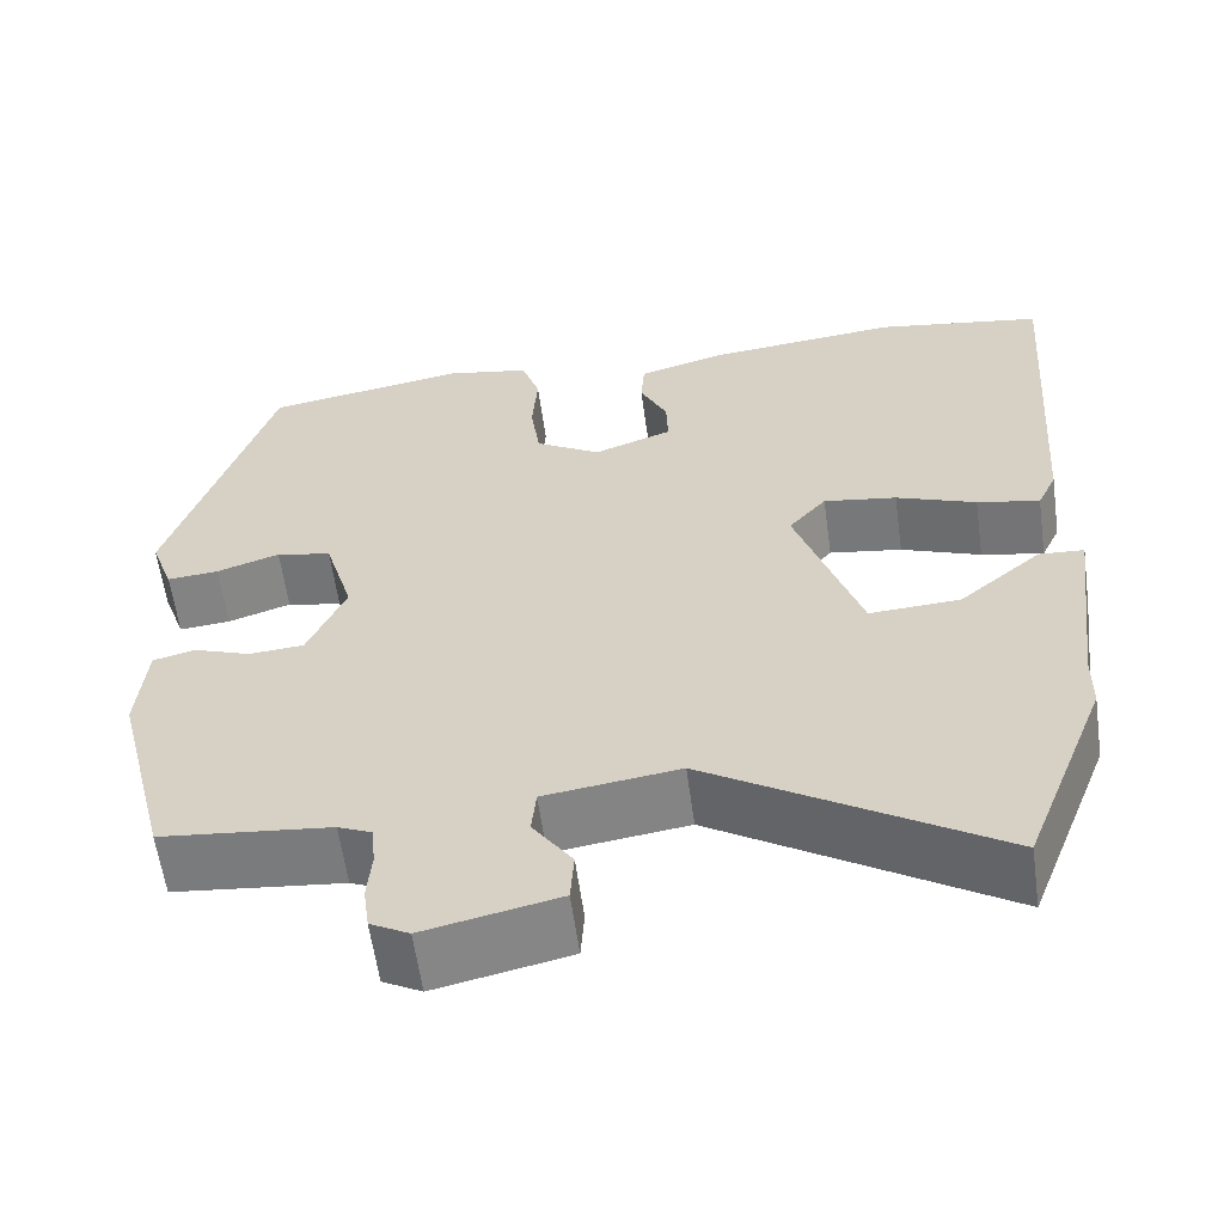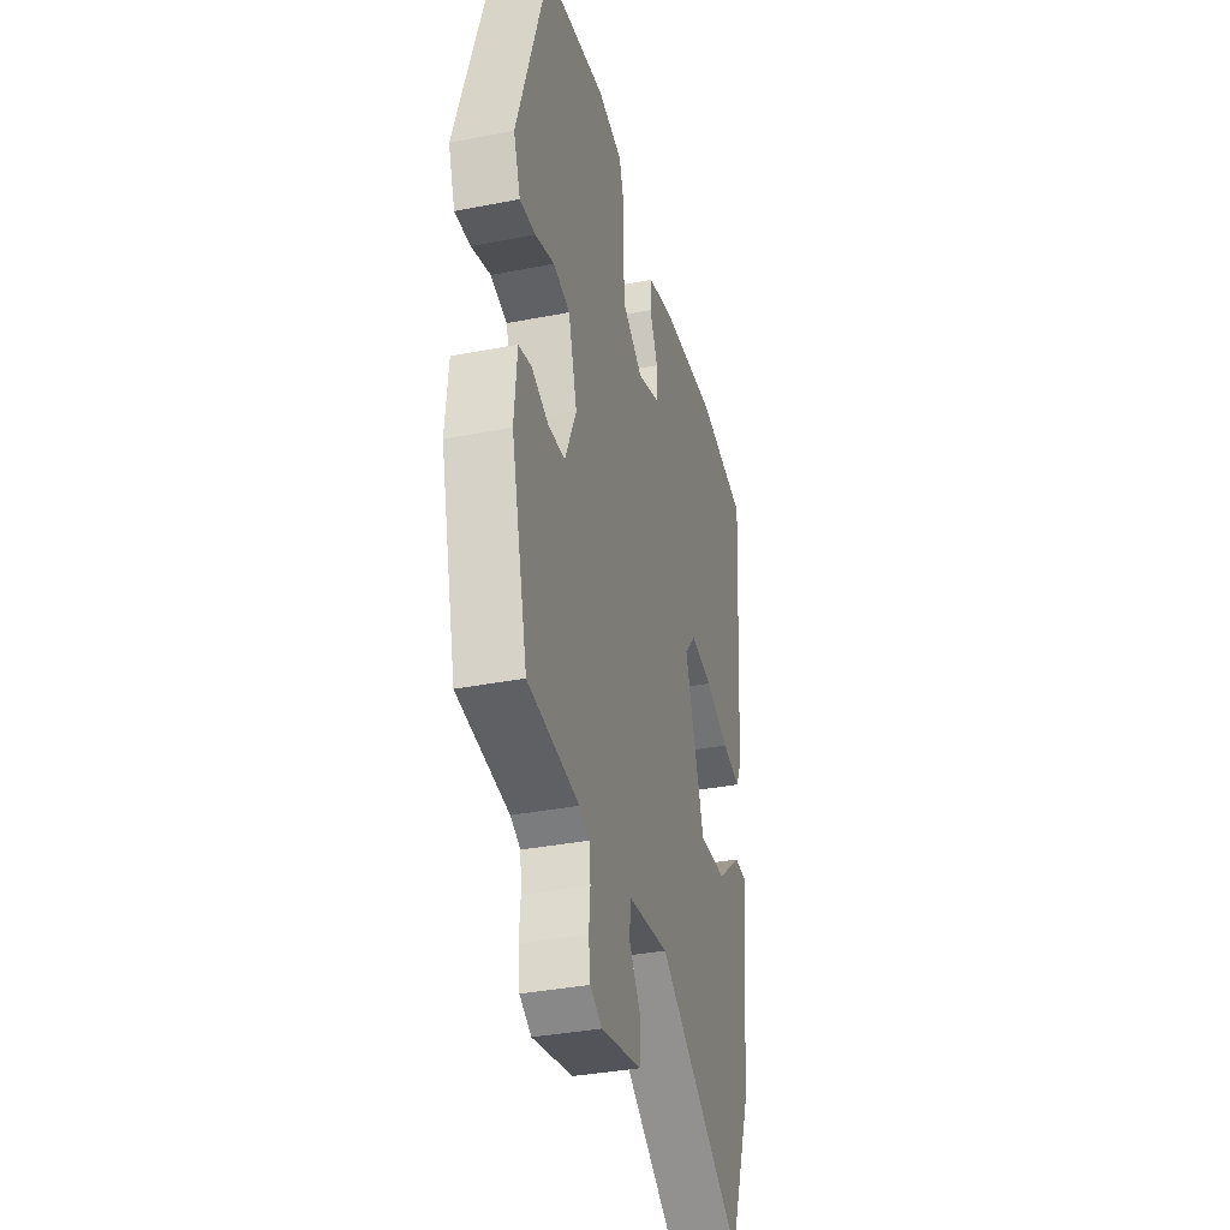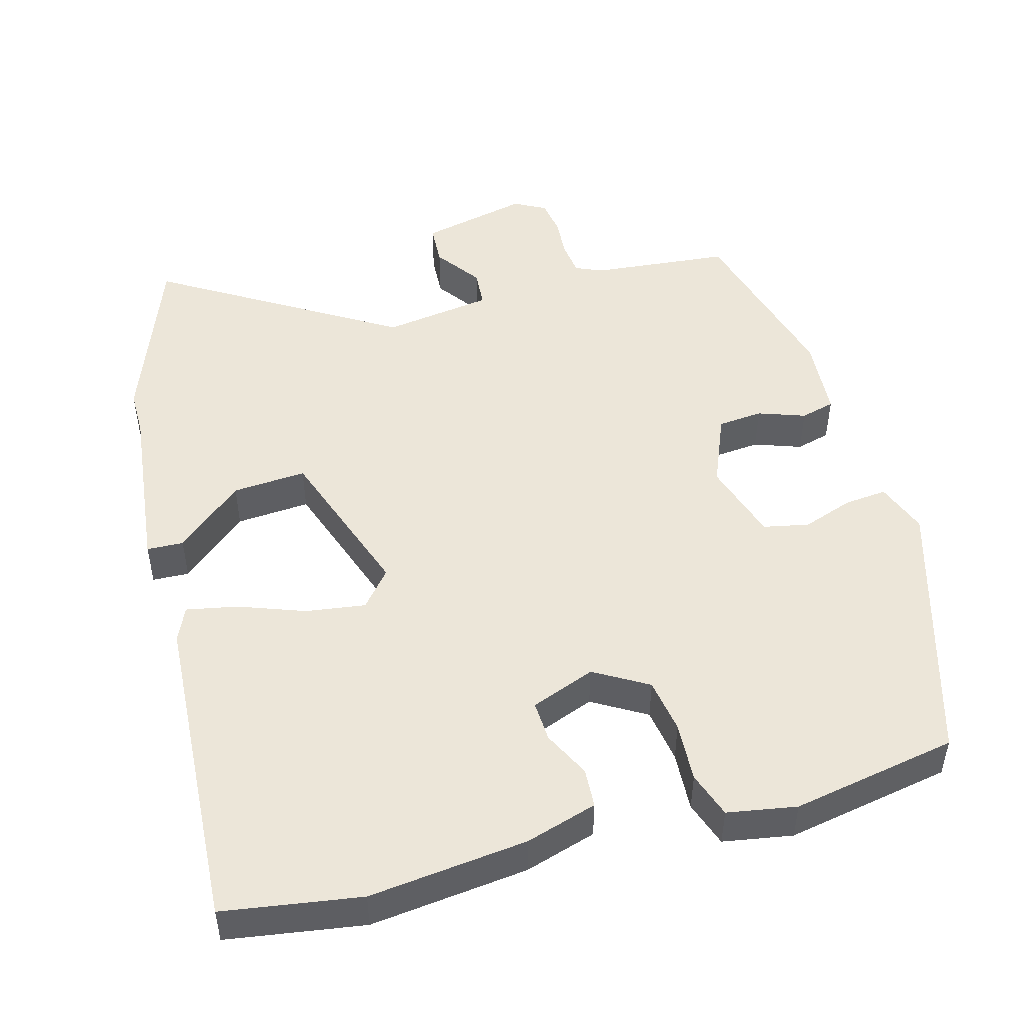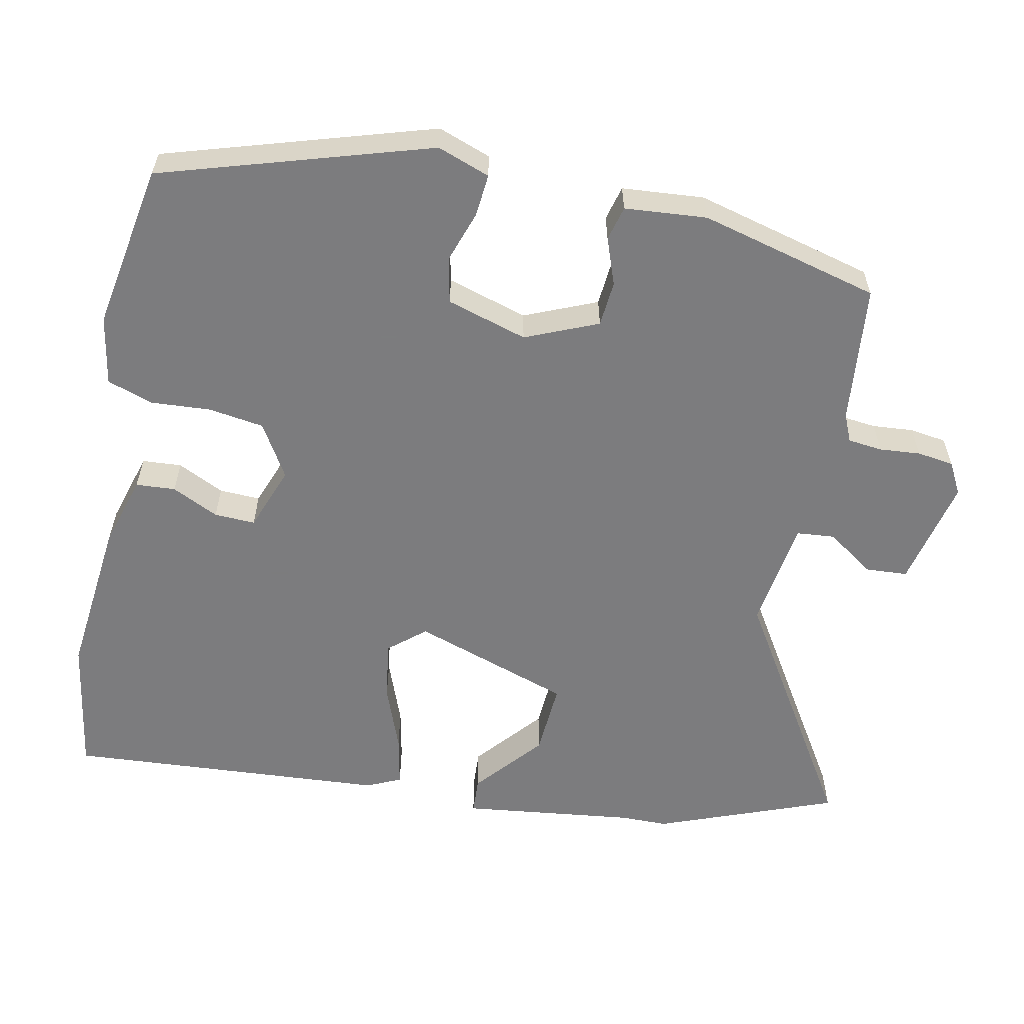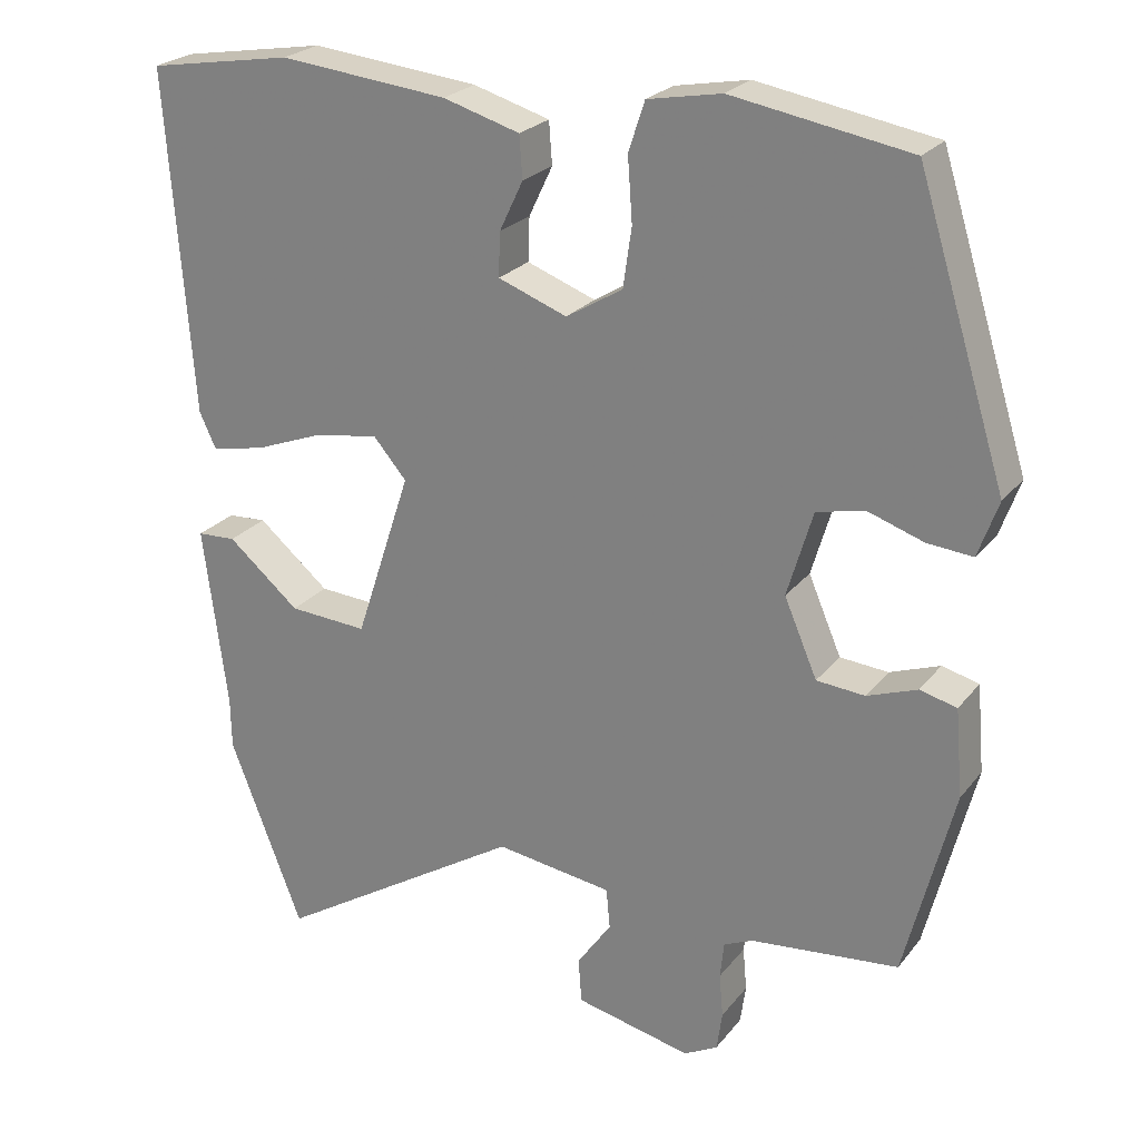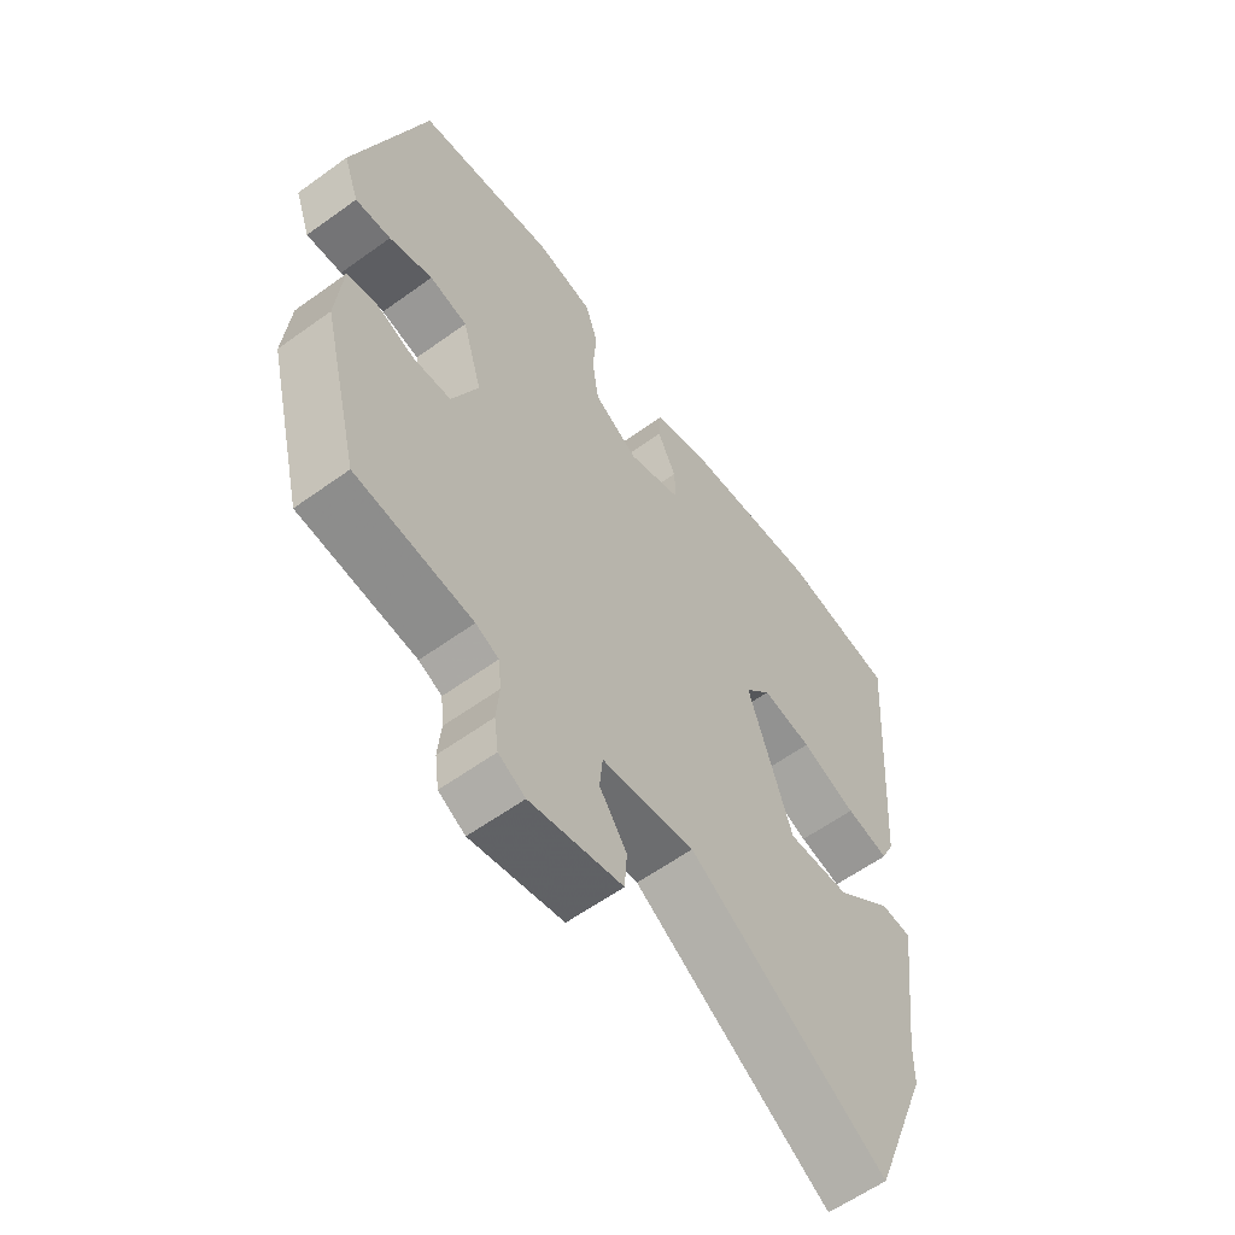
<metadata>
{"format":"obj","ext":"obj","renderer":"f3d","projection":"perspective","resolution":1024,"background":"white","views":[{"elev":-60.0,"azim":-172.1,"up":"+Z"},{"elev":-36.0,"azim":104.3,"up":"+Z"},{"elev":48.9,"azim":-16.2,"up":"+Y"},{"elev":-58.9,"azim":78.1,"up":"+Y"},{"elev":24.3,"azim":28.7,"up":"+Z"},{"elev":-59.9,"azim":126.5,"up":"+Z"}]}
</metadata>
<code>
v -0.428 0.07 -0.685
v -0.524 0.07 -0.438
v -0.525 0.07 -0.372
v -0.556 0.07 -0.132
v -0.505 0.07 -0.129
v -0.411 0.07 -0.208
v -0.308 0.07 -0.214
v -0.235 0.07 0.007
v -0.278 0.07 0.057
v -0.361 0.07 0.044
v -0.452 0.07 0.009
v -0.523 0.07 -0.006
v -0.545 0.07 0.041
v -0.578 0.07 0.487
v -0.388 0.07 0.519
v -0.168 0.07 0.497
v -0.068 0.07 0.468
v -0.064 0.07 0.413
v -0.095 0.07 0.348
v -0.097 0.07 0.291
v -0.007 0.07 0.258
v 0.067 0.07 0.303
v 0.078 0.07 0.38
v 0.072 0.07 0.463
v 0.093 0.07 0.527
v 0.189 0.07 0.545
v 0.42 0.07 0.506
v 0.536 0.07 0.135
v 0.51 0.07 0.062
v 0.451 0.07 0.067
v 0.379 0.07 0.091
v 0.316 0.07 0.077
v 0.283 0.07 -0.035
v 0.326 0.07 -0.135
v 0.389 0.07 -0.14
v 0.454 0.07 -0.116
v 0.502 0.07 -0.128
v 0.512 0.07 -0.242
v 0.449 0.07 -0.492
v 0.256 0.07 -0.513
v 0.218 0.07 -0.53
v 0.213 0.07 -0.578
v 0.218 0.07 -0.635
v 0.211 0.07 -0.686
v 0.167 0.07 -0.71
v 0.015 0.07 -0.677
v 0.011 0.07 -0.618
v 0.056 0.07 -0.553
v 0.051 0.07 -0.5
v -0.102 0.07 -0.479
v -0.428 0 -0.685
v -0.524 0 -0.438
v -0.525 0 -0.372
v -0.556 0 -0.132
v -0.505 0 -0.129
v -0.411 0 -0.208
v -0.308 0 -0.214
v -0.235 0 0.007
v -0.278 0 0.057
v -0.361 0 0.044
v -0.452 0 0.009
v -0.523 0 -0.006
v -0.545 0 0.041
v -0.578 0 0.487
v -0.388 0 0.519
v -0.168 0 0.497
v -0.068 0 0.468
v -0.064 0 0.413
v -0.095 0 0.348
v -0.097 0 0.291
v -0.007 0 0.258
v 0.067 0 0.303
v 0.078 0 0.38
v 0.072 0 0.463
v 0.093 0 0.527
v 0.189 0 0.545
v 0.42 0 0.506
v 0.536 0 0.135
v 0.51 0 0.062
v 0.451 0 0.067
v 0.379 0 0.091
v 0.316 0 0.077
v 0.283 0 -0.035
v 0.326 0 -0.135
v 0.389 0 -0.14
v 0.454 0 -0.116
v 0.502 0 -0.128
v 0.512 0 -0.242
v 0.449 0 -0.492
v 0.256 0 -0.513
v 0.218 0 -0.53
v 0.213 0 -0.578
v 0.218 0 -0.635
v 0.211 0 -0.686
v 0.167 0 -0.71
v 0.015 0 -0.677
v 0.011 0 -0.618
v 0.056 0 -0.553
v 0.051 0 -0.5
v -0.102 0 -0.479
f 46 47 48
f 45 46 48
f 44 45 48
f 43 44 48
f 42 43 48
f 41 42 48 49
f 40 41 49
f 40 49 50
f 39 40 50
f 38 39 50
f 37 38 50
f 36 37 50
f 35 36 50
f 29 30 31
f 28 29 31
f 27 28 31
f 26 27 31
f 25 26 31
f 24 25 31
f 23 24 31
f 22 23 31 32
f 21 22 32 33
f 17 18 19
f 16 17 19
f 15 16 19
f 14 15 19
f 13 14 19
f 12 13 19
f 11 12 19
f 10 11 19
f 9 10 19 20
f 21 33 34
f 20 21 34
f 9 20 34
f 8 9 34
f 3 4 5 6
f 1 2 3
f 50 1 3
f 35 50 3
f 34 35 3
f 7 8 34
f 3 6 7
f 3 7 34
f 98 97 96
f 98 96 95
f 98 95 94
f 98 94 93
f 98 93 92
f 99 98 92 91
f 99 91 90
f 100 99 90
f 100 90 89
f 100 89 88
f 100 88 87
f 100 87 86
f 100 86 85
f 81 80 79
f 81 79 78
f 81 78 77
f 81 77 76
f 81 76 75
f 81 75 74
f 81 74 73
f 82 81 73 72
f 83 82 72 71
f 69 68 67
f 69 67 66
f 69 66 65
f 69 65 64
f 69 64 63
f 69 63 62
f 69 62 61
f 69 61 60
f 70 69 60 59
f 84 83 71
f 84 71 70
f 84 70 59
f 84 59 58
f 56 55 54 53
f 53 52 51
f 53 51 100
f 53 100 85
f 53 85 84
f 84 58 57
f 57 56 53
f 84 57 53
f 1 51 52 2
f 2 52 53 3
f 3 53 54 4
f 4 54 55 5
f 5 55 56 6
f 6 56 57 7
f 7 57 58 8
f 8 58 59 9
f 9 59 60 10
f 10 60 61 11
f 11 61 62 12
f 12 62 63 13
f 13 63 64 14
f 14 64 65 15
f 15 65 66 16
f 16 66 67 17
f 17 67 68 18
f 18 68 69 19
f 19 69 70 20
f 20 70 71 21
f 21 71 72 22
f 22 72 73 23
f 23 73 74 24
f 24 74 75 25
f 25 75 76 26
f 26 76 77 27
f 27 77 78 28
f 28 78 79 29
f 29 79 80 30
f 30 80 81 31
f 31 81 82 32
f 32 82 83 33
f 33 83 84 34
f 34 84 85 35
f 35 85 86 36
f 36 86 87 37
f 37 87 88 38
f 38 88 89 39
f 39 89 90 40
f 40 90 91 41
f 41 91 92 42
f 42 92 93 43
f 43 93 94 44
f 44 94 95 45
f 45 95 96 46
f 46 96 97 47
f 47 97 98 48
f 48 98 99 49
f 49 99 100 50
f 50 100 51 1

</code>
